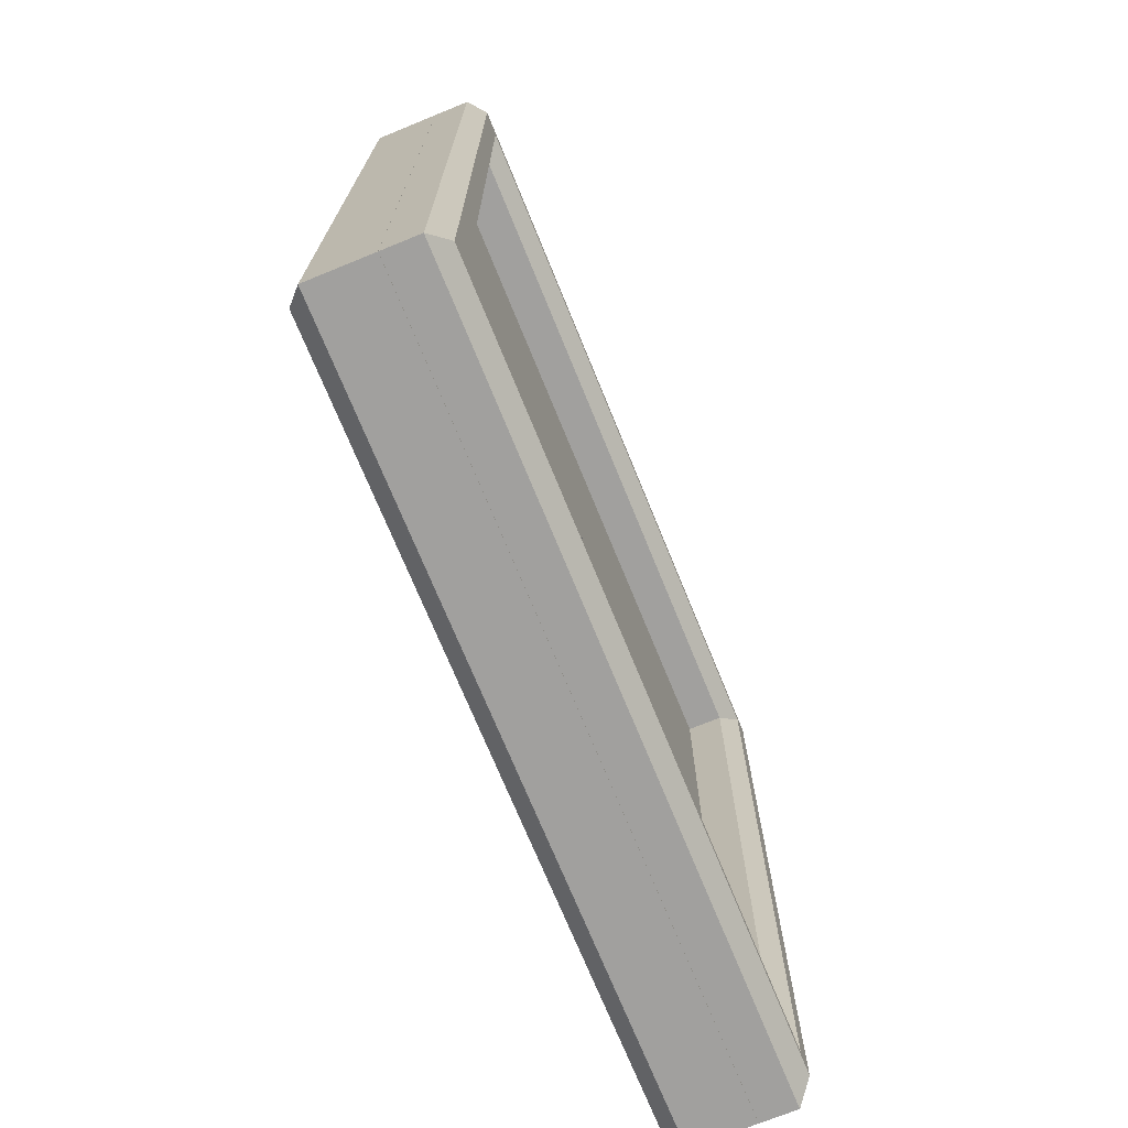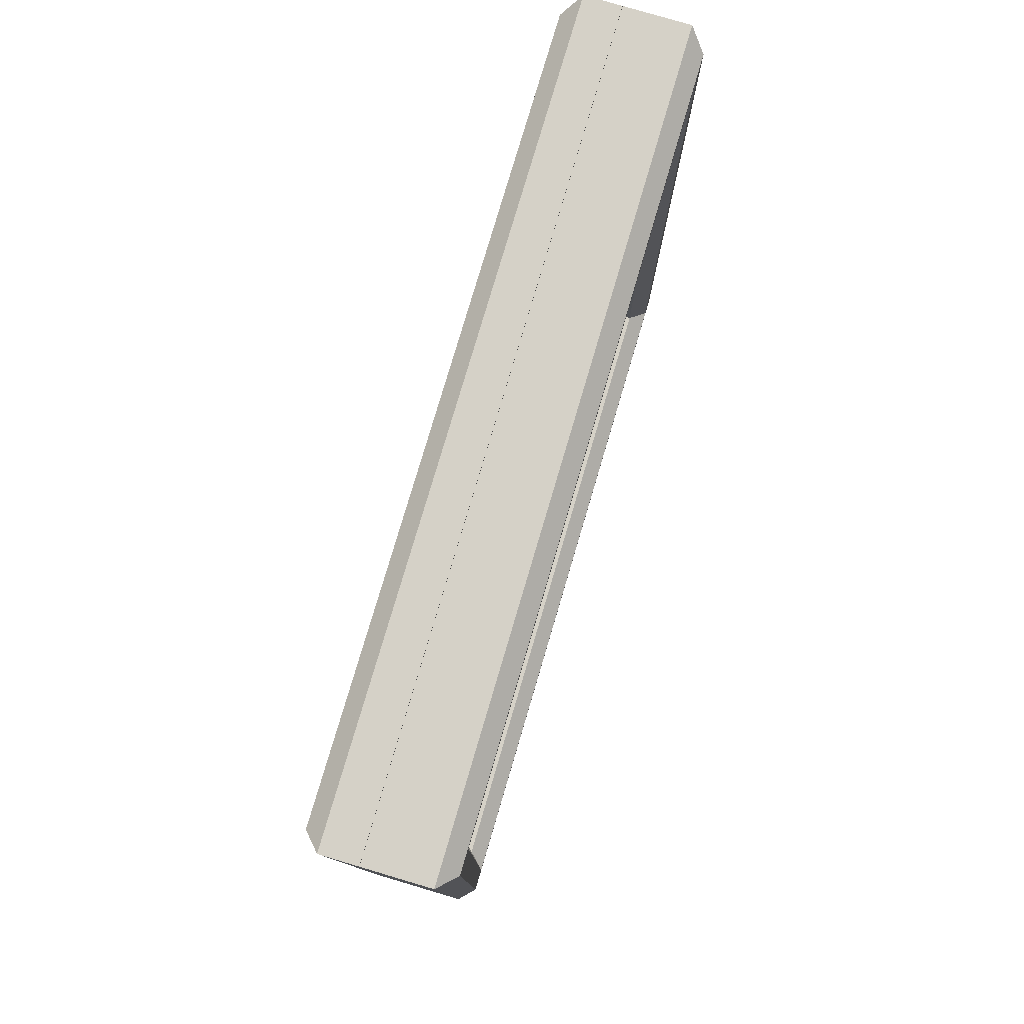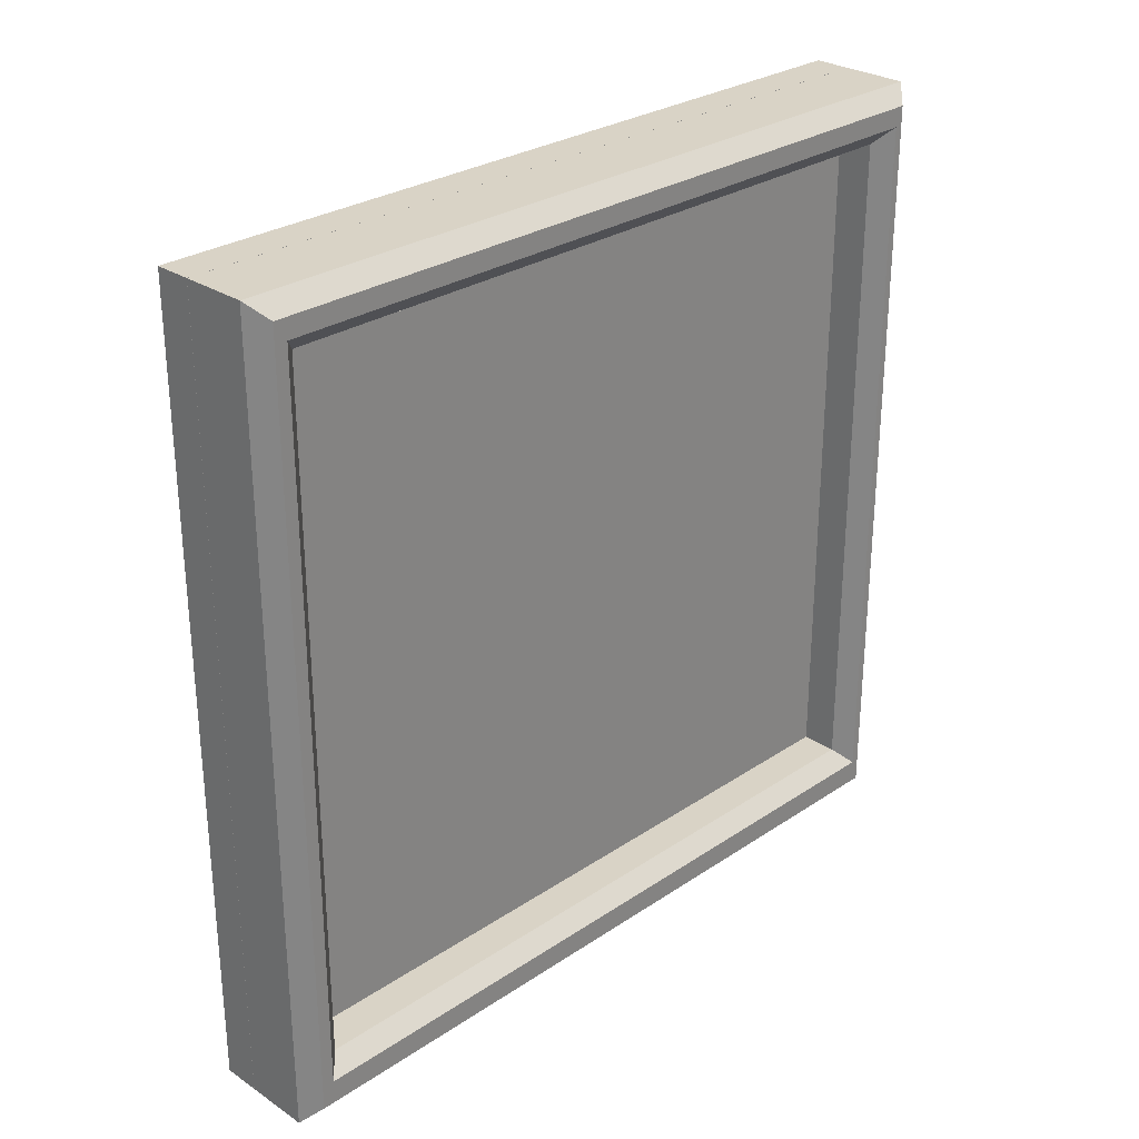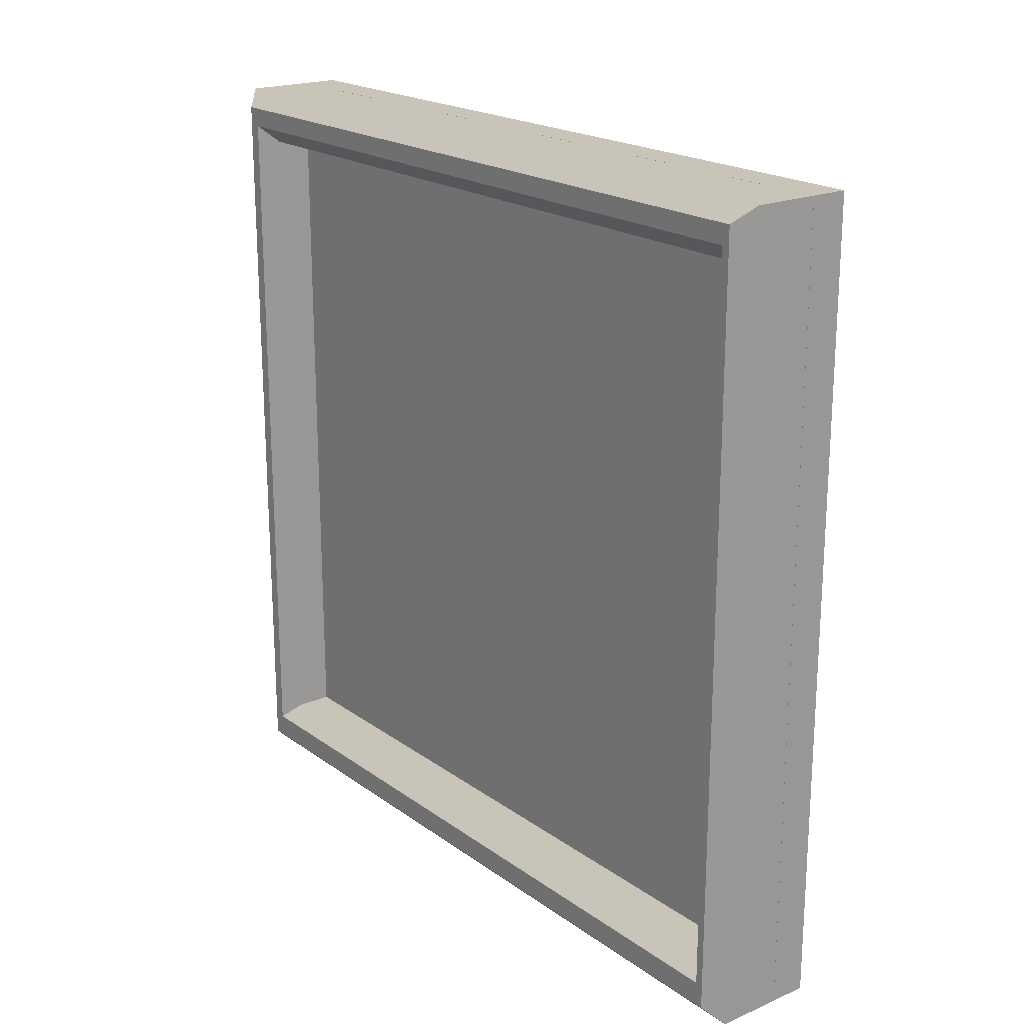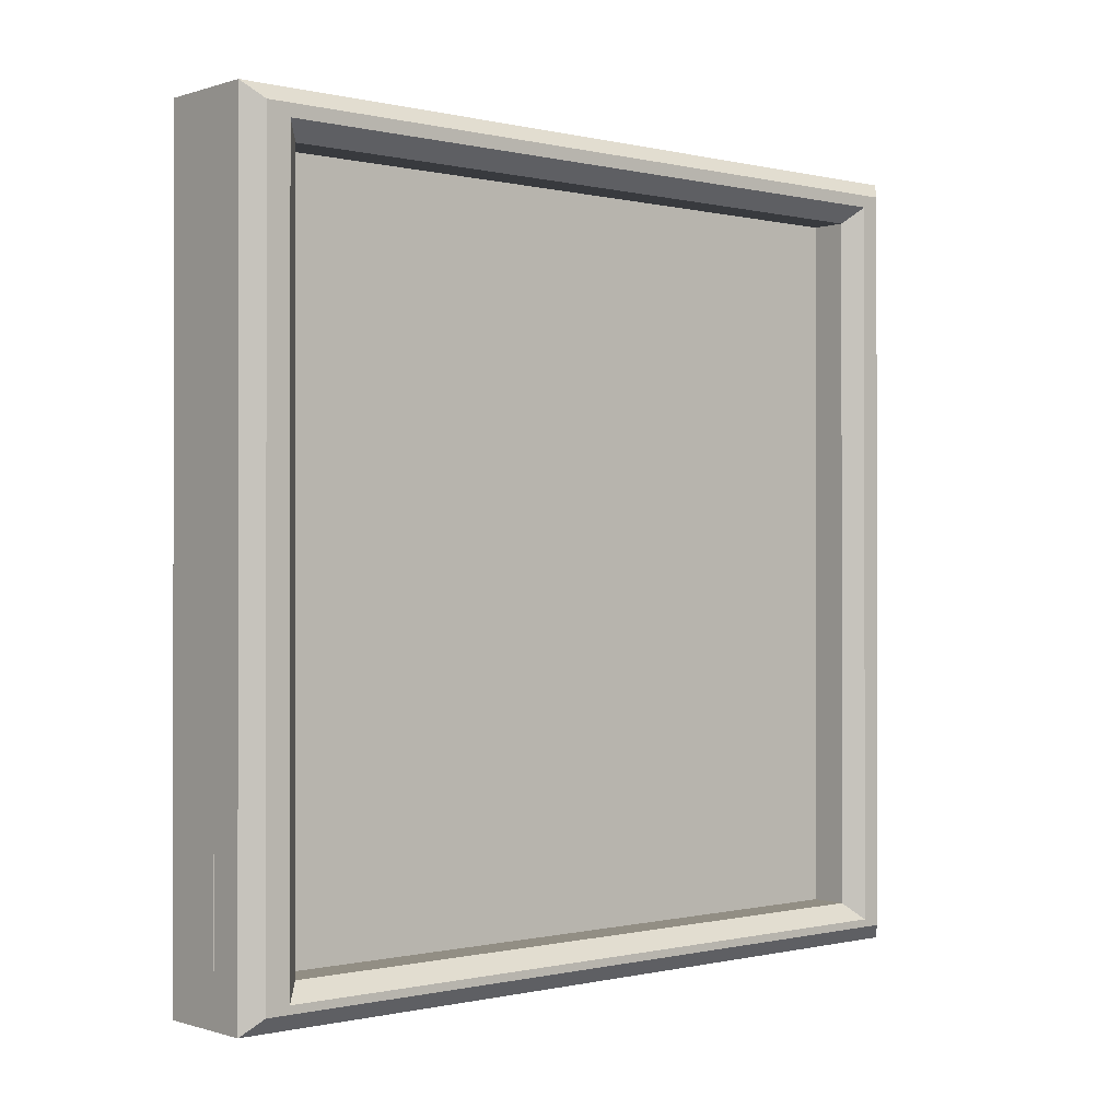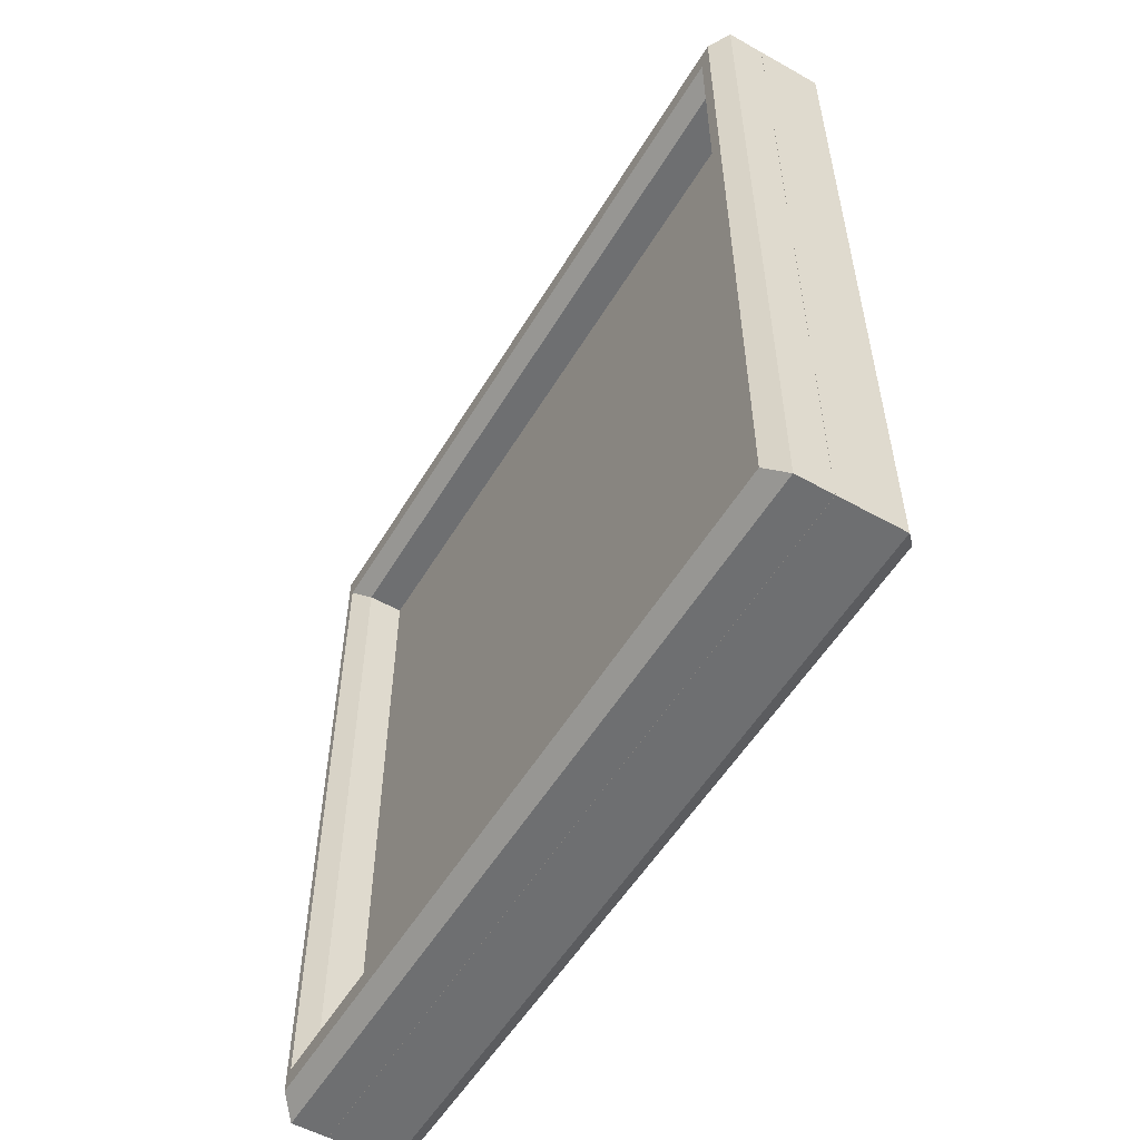
<metadata>
{"format":"obj","ext":"obj","renderer":"f3d","projection":"perspective","resolution":1024,"background":"white","views":[{"elev":-71.8,"azim":-157.8,"up":"+Z"},{"elev":78.9,"azim":16.5,"up":"+Z"},{"elev":28.3,"azim":44.9,"up":"+Y"},{"elev":20.2,"azim":142.0,"up":"+Y"},{"elev":-0.3,"azim":-131.0,"up":"+Z"},{"elev":-54.5,"azim":-30.6,"up":"+Y"}]}
</metadata>
<code>
o window2.704
v -4.603 100 -288.3
v 4.603 100 -288.3
v -4.603 -85.62 -288.3
v -4.603 -100 -288.3
v 4.603 -100 -288.3
v 4.603 -85.62 -288.3
v -11.7 86.76 -288.3
v -11.7 100 -288.3
v 4.603 86.76 -288.3
v -4.603 86.76 -288.3
v -11.7 -85.62 -288.3
v -11.7 -100 -288.3
v -11.73 -100 -288.3
v -20.94 -100 -288.3
v -11.73 85.62 -288.3
v -11.73 100 -288.3
v -20.94 100 -288.3
v -20.94 85.62 -288.3
v -11.73 -86.76 -288.3
v -20.94 -86.76 -288.3
v -4.603 100 -99.79
v -4.603 100 -88.26
v 4.603 100 -88.26
v 4.603 100 -99.79
v -4.603 -85.62 -88.26
v -4.603 -100 -88.26
v 4.603 -100 -88.26
v 4.603 -85.62 -88.26
v -4.603 -100 -277.9
v -4.603 -100 -288.3
v 4.603 -100 -288.3
v 4.603 -100 -277.9
v -4.603 86.76 -288.3
v -4.603 100 -288.3
v 4.603 100 -288.3
v 4.603 86.76 -288.3
v 8.803 -89.82 -95.59
v 8.803 -85.62 -92.46
v 8.803 -95.8 -92.46
v 8.803 -95.8 -99.79
v -11.7 -100 -277.9
v -11.7 -85.62 -277.9
v -11.7 -85.62 -288.3
v -11.7 -100 -288.3
v 4.603 100 -277.9
v -4.603 100 -277.9
v 4.603 -100 -99.79
v -4.603 -100 -99.79
v 8.803 -95.8 -277.9
v 8.803 -89.82 -282.1
v -11.7 86.76 -99.79
v -11.7 86.76 -88.26
v -11.7 100 -88.26
v -11.7 100 -99.79
v -11.7 86.76 -277.9
v -11.7 100 -277.9
v 8.803 90.96 -282.1
v 8.803 86.76 -284.1
v 8.803 95.8 -284.1
v 8.803 95.8 -277.9
v 4.603 86.76 -88.26
v -4.603 86.76 -88.26
v 4.603 -85.62 -288.3
v -4.603 -85.62 -288.3
v 8.803 90.96 -95.59
v 8.803 95.8 -99.79
v 8.803 95.8 -92.46
v 8.803 86.76 -92.46
v -11.7 100 -288.3
v -11.7 86.76 -288.3
v -11.7 -85.62 -99.79
v -11.7 -85.62 -88.26
v -4.603 86.76 -277.9
v -4.603 -85.62 -277.9
v -4.603 -85.62 -99.79
v -4.603 86.76 -99.79
v 8.803 -85.62 -284.1
v 8.803 -95.8 -284.1
v -11.7 -100 -99.79
v -11.7 -100 -88.26
v 4.603 -85.62 -277.9
v 4.603 86.76 -277.9
v 4.603 -85.62 -99.79
v 4.603 86.76 -99.79
v 8.803 -95.8 -92.46
v 8.803 -85.62 -92.46
v 8.803 -95.8 -99.79
v 8.803 -89.82 -95.59
v 8.803 -89.82 -282.1
v 8.803 -95.8 -277.9
v 8.803 95.8 -284.1
v 8.803 86.76 -284.1
v 8.803 95.8 -277.9
v 8.803 95.8 -92.46
v 8.803 95.8 -99.79
v 8.803 86.76 -92.46
v 8.803 90.96 -282.1
v 8.803 90.96 -95.59
v 8.803 -85.62 -284.1
v 8.803 -95.8 -284.1
v -11.73 -100 -99.79
v -11.73 -100 -88.26
v -20.94 -100 -88.26
v -20.94 -100 -99.79
v -11.73 85.62 -88.26
v -11.73 100 -88.26
v -20.94 100 -88.26
v -20.94 85.62 -88.26
v -11.73 100 -277.9
v -11.73 100 -288.3
v -20.94 100 -288.3
v -20.94 100 -277.9
v -11.73 -86.76 -288.3
v -11.73 -100 -288.3
v -20.94 -100 -288.3
v -20.94 -86.76 -288.3
v -25.14 89.82 -95.59
v -25.14 85.62 -92.46
v -25.14 95.8 -92.46
v -25.14 95.8 -99.79
v -11.73 85.62 -277.9
v -11.73 85.62 -288.3
v -20.94 -100 -277.9
v -11.73 -100 -277.9
v -20.94 100 -99.79
v -11.73 100 -99.79
v -25.14 95.8 -277.9
v -25.14 89.82 -282.1
v -11.73 -86.76 -99.79
v -11.73 -86.76 -88.26
v -11.73 -86.76 -277.9
v -25.14 -90.96 -282.1
v -25.14 -86.76 -284.1
v -25.14 -95.8 -284.1
v -25.14 -95.8 -277.9
v -20.94 -86.76 -88.26
v -20.94 85.62 -288.3
v -25.14 -90.96 -95.59
v -25.14 -95.8 -99.79
v -25.14 -95.8 -92.46
v -25.14 -86.76 -92.46
v -11.73 85.62 -99.79
v -25.14 85.62 -284.1
v -25.14 95.8 -284.1
v -20.94 85.62 -277.9
v -20.94 -86.76 -277.9
v -20.94 85.62 -99.79
v -20.94 -86.76 -99.79
v -25.14 95.8 -92.46
v -25.14 85.62 -92.46
v -25.14 95.8 -99.79
v -25.14 89.82 -95.59
v -25.14 89.82 -282.1
v -25.14 95.8 -277.9
v -25.14 -95.8 -284.1
v -25.14 -86.76 -284.1
v -25.14 -95.8 -277.9
v -25.14 -95.8 -92.46
v -25.14 -95.8 -99.79
v -25.14 -86.76 -92.46
v -25.14 -90.96 -282.1
v -25.14 -90.96 -95.59
v -25.14 85.62 -284.1
v -25.14 95.8 -284.1
f 3 4 5 6
f 9 2 1 10
f 6 9 10 3
f 1 8 7 10
f 10 7 11 3
f 3 11 12 4
f 15 16 17 18
f 20 14 13 19
f 18 20 19 15
f 21 22 23 24
f 25 26 27 28
f 29 30 31 32
f 33 34 35 36
f 37 38 39 40
f 41 42 43 44
f 24 45 46 21
f 47 27 26 48
f 37 40 49 50
f 51 52 53 54
f 32 47 48 29
f 55 51 54 56
f 45 35 34 46
f 57 58 59 60
f 61 23 22 62
f 36 63 64 33
f 65 66 67 68
f 55 56 69 70
f 57 60 66 65
f 51 71 72 52
f 73 74 75 76
f 57 50 77 58
f 28 61 62 25
f 37 65 68 38
f 42 55 70 43
f 50 49 78 77
f 63 31 30 64
f 71 79 80 72
f 42 41 79 71
f 81 74 73 82
f 83 75 74 81
f 84 76 75 83
f 82 73 76 84
f 27 85 86 28
f 47 87 85 27
f 83 88 89 81
f 32 90 87 47
f 35 91 92 36
f 45 93 91 35
f 23 94 95 24
f 61 96 94 23
f 82 97 98 84
f 24 95 93 45
f 81 89 97 82
f 36 92 99 63
f 84 98 88 83
f 28 86 96 61
f 31 100 90 32
f 63 99 100 31
f 85 39 38 86
f 87 40 39 85
f 88 37 50 89
f 90 49 40 87
f 91 59 58 92
f 93 60 59 91
f 94 67 66 95
f 96 68 67 94
f 97 57 65 98
f 95 66 60 93
f 89 50 57 97
f 92 58 77 99
f 98 65 37 88
f 86 38 68 96
f 100 78 49 90
f 99 77 78 100
f 29 41 44 30
f 30 44 43 64
f 22 53 52 62
f 21 54 53 22
f 76 51 55 73
f 46 56 54 21
f 34 69 56 46
f 33 70 69 34
f 75 71 51 76
f 62 52 72 25
f 73 55 42 74
f 64 43 70 33
f 26 80 79 48
f 25 72 80 26
f 74 42 71 75
f 48 79 41 29
f 101 102 103 104
f 105 106 107 108
f 109 110 111 112
f 113 114 115 116
f 117 118 119 120
f 109 121 122 110
f 104 123 124 101
f 125 107 106 126
f 117 120 127 128
f 129 130 102 101
f 112 125 126 109
f 131 129 101 124
f 123 115 114 124
f 132 133 134 135
f 136 103 102 130
f 116 137 122 113
f 138 139 140 141
f 131 124 114 113
f 132 135 139 138
f 129 142 105 130
f 131 121 142 129
f 132 128 143 133
f 108 136 130 105
f 117 138 141 118
f 121 131 113 122
f 128 127 144 143
f 137 111 110 122
f 142 126 106 105
f 121 109 126 142
f 145 121 131 146
f 147 142 121 145
f 148 129 142 147
f 146 131 129 148
f 107 149 150 108
f 125 151 149 107
f 147 152 153 145
f 112 154 151 125
f 115 155 156 116
f 123 157 155 115
f 103 158 159 104
f 136 160 158 103
f 146 161 162 148
f 104 159 157 123
f 145 153 161 146
f 116 156 163 137
f 148 162 152 147
f 108 150 160 136
f 111 164 154 112
f 137 163 164 111
f 149 119 118 150
f 151 120 119 149
f 152 117 128 153
f 154 127 120 151
f 155 134 133 156
f 157 135 134 155
f 158 140 139 159
f 160 141 140 158
f 161 132 138 162
f 159 139 135 157
f 153 128 132 161
f 156 133 143 163
f 162 138 117 152
f 150 118 141 160
f 164 144 127 154
f 163 143 144 164

</code>
